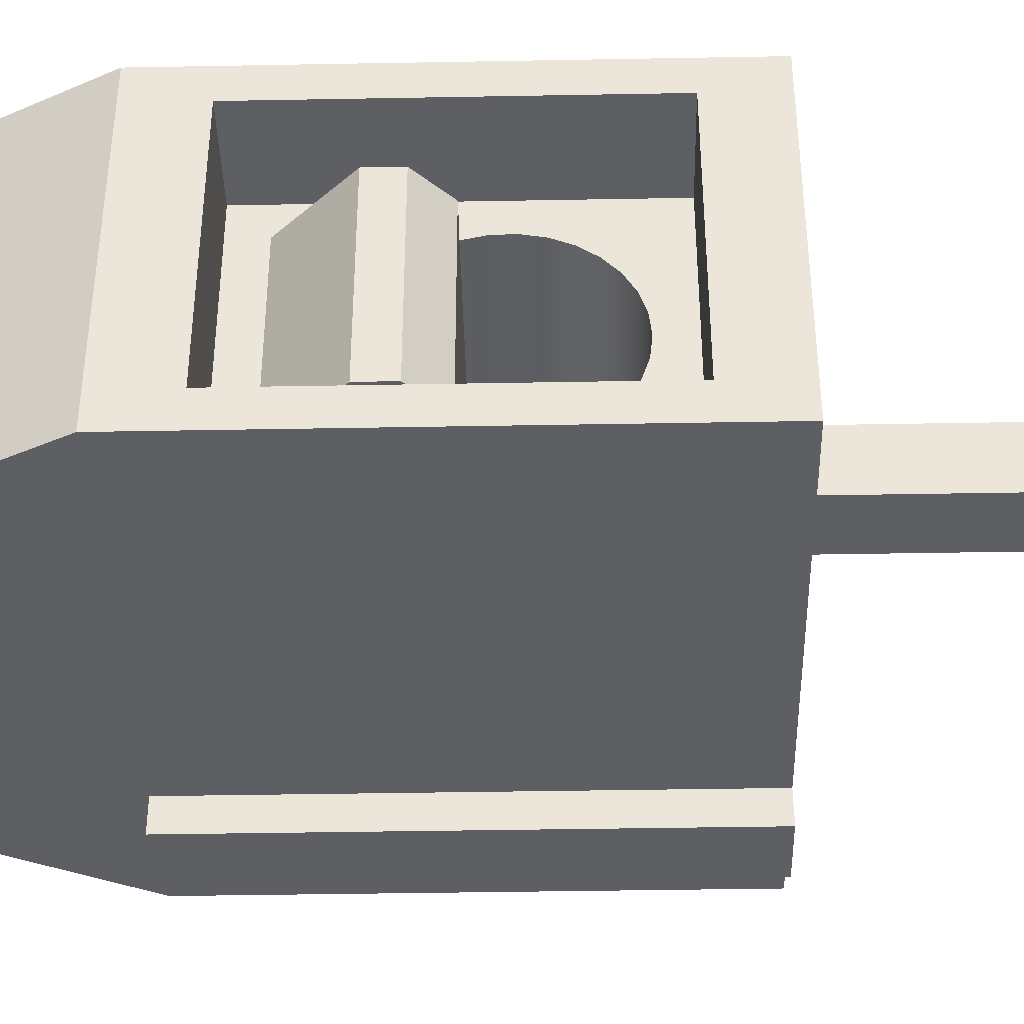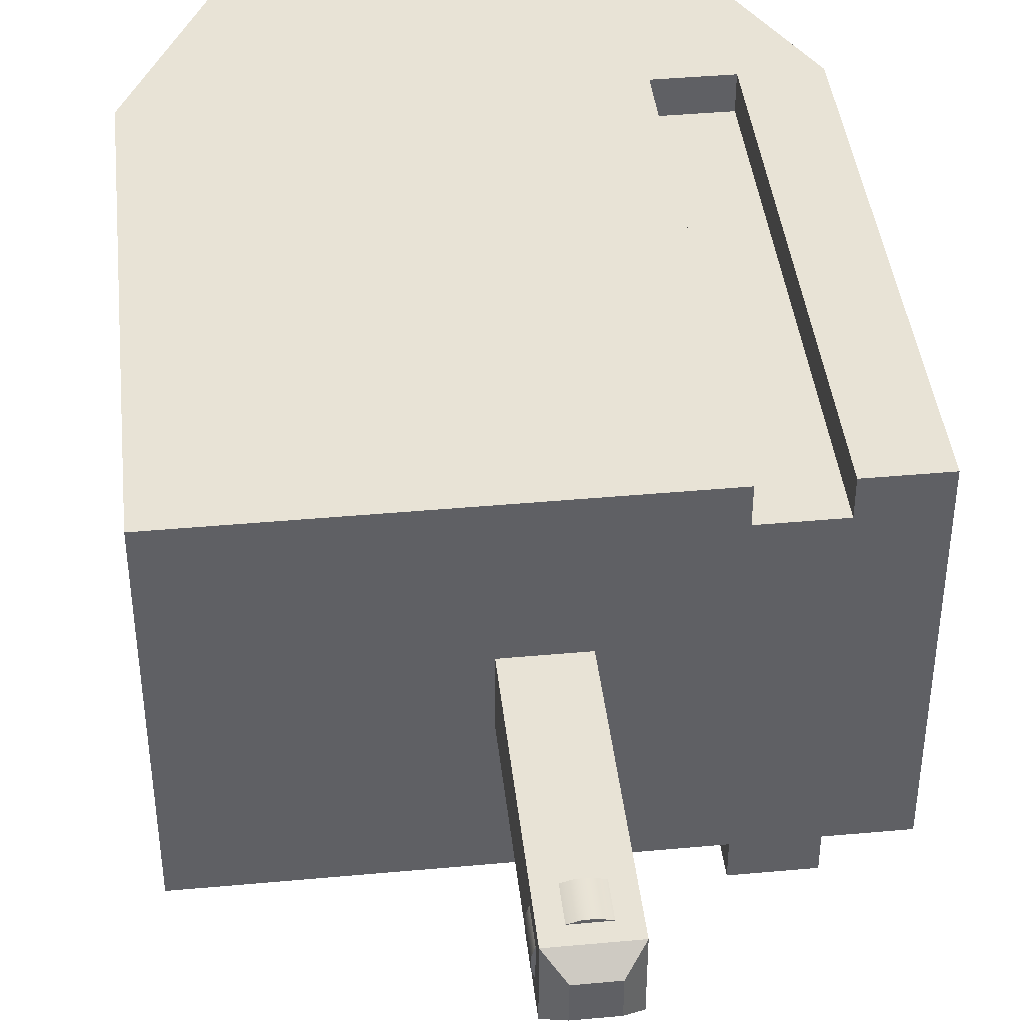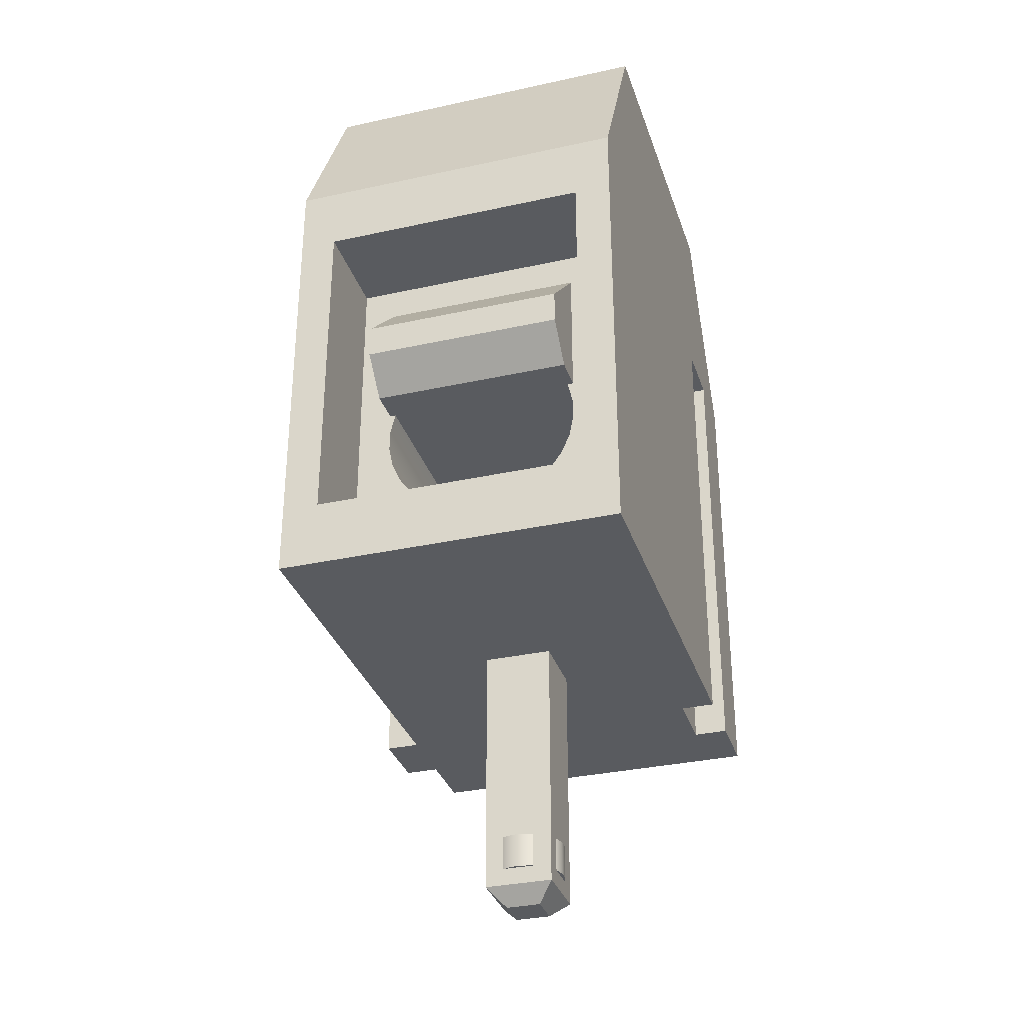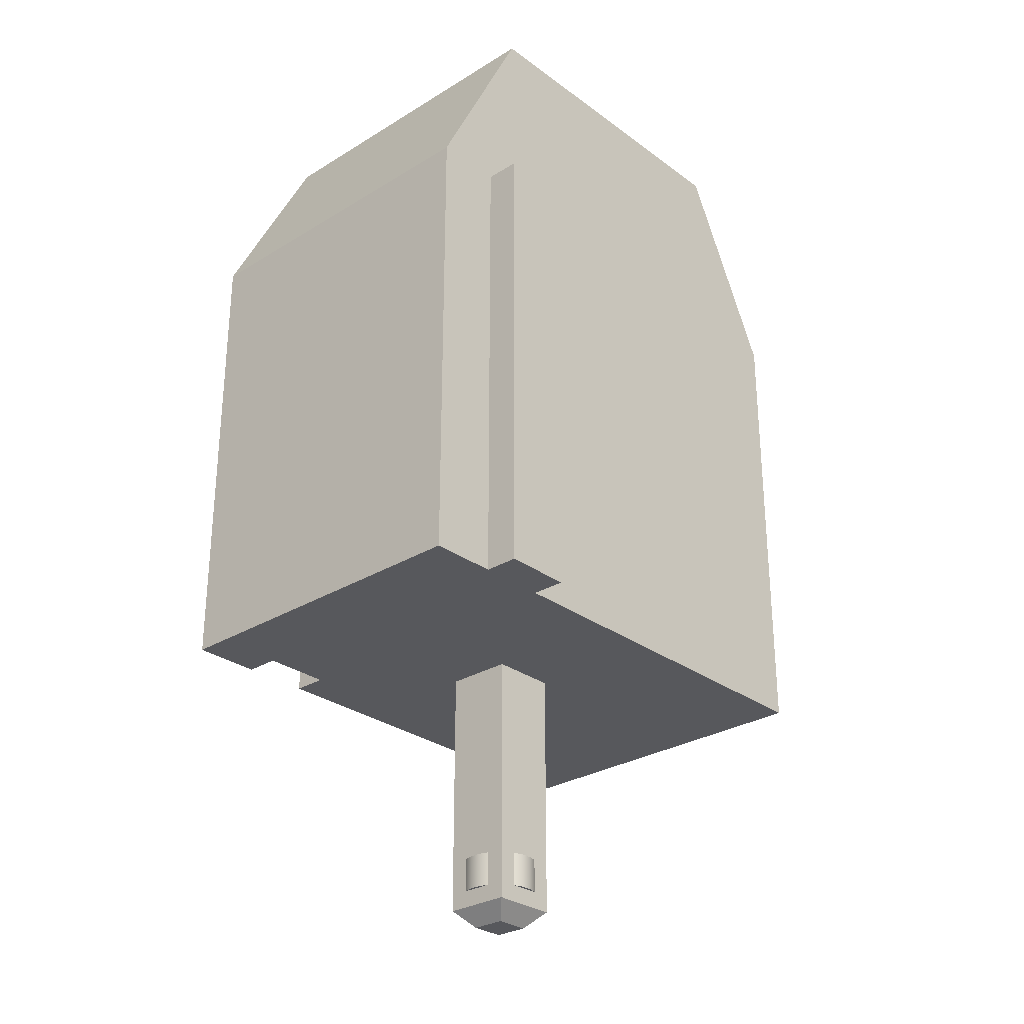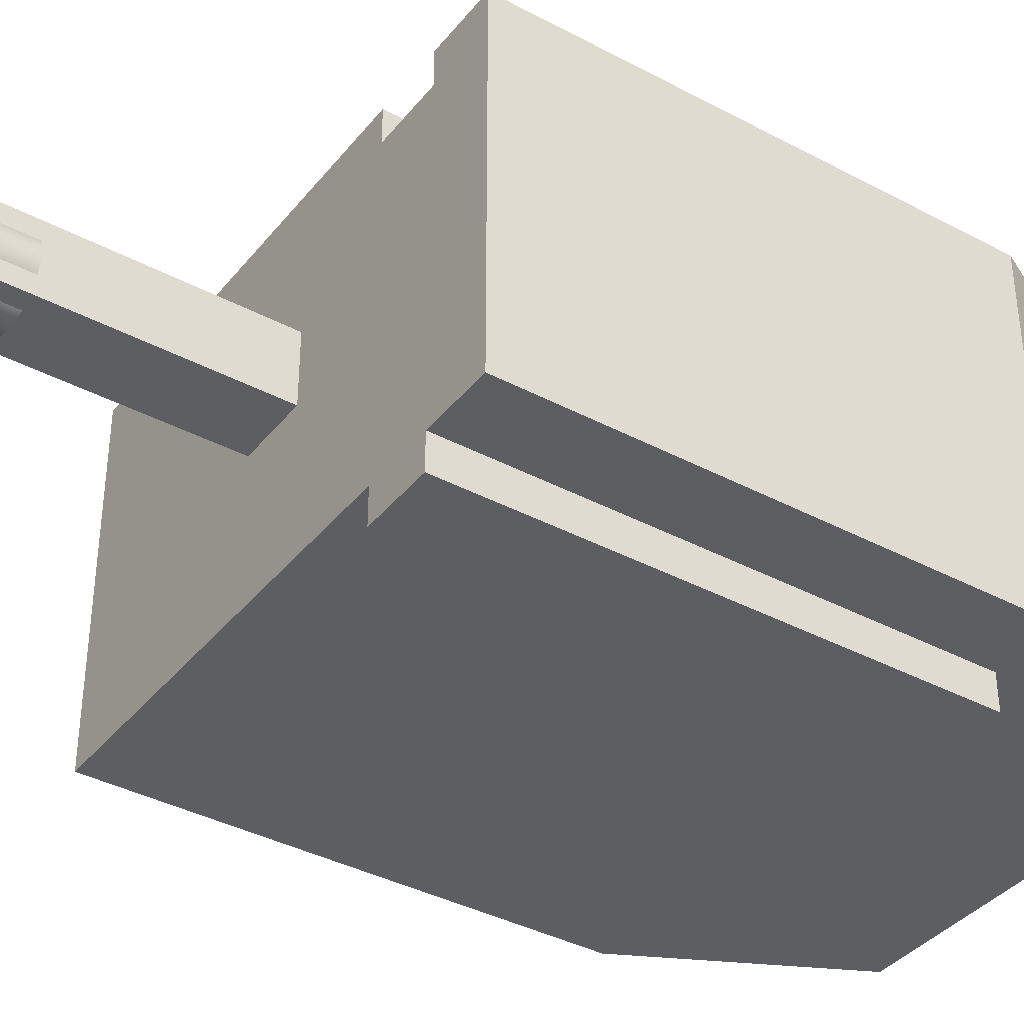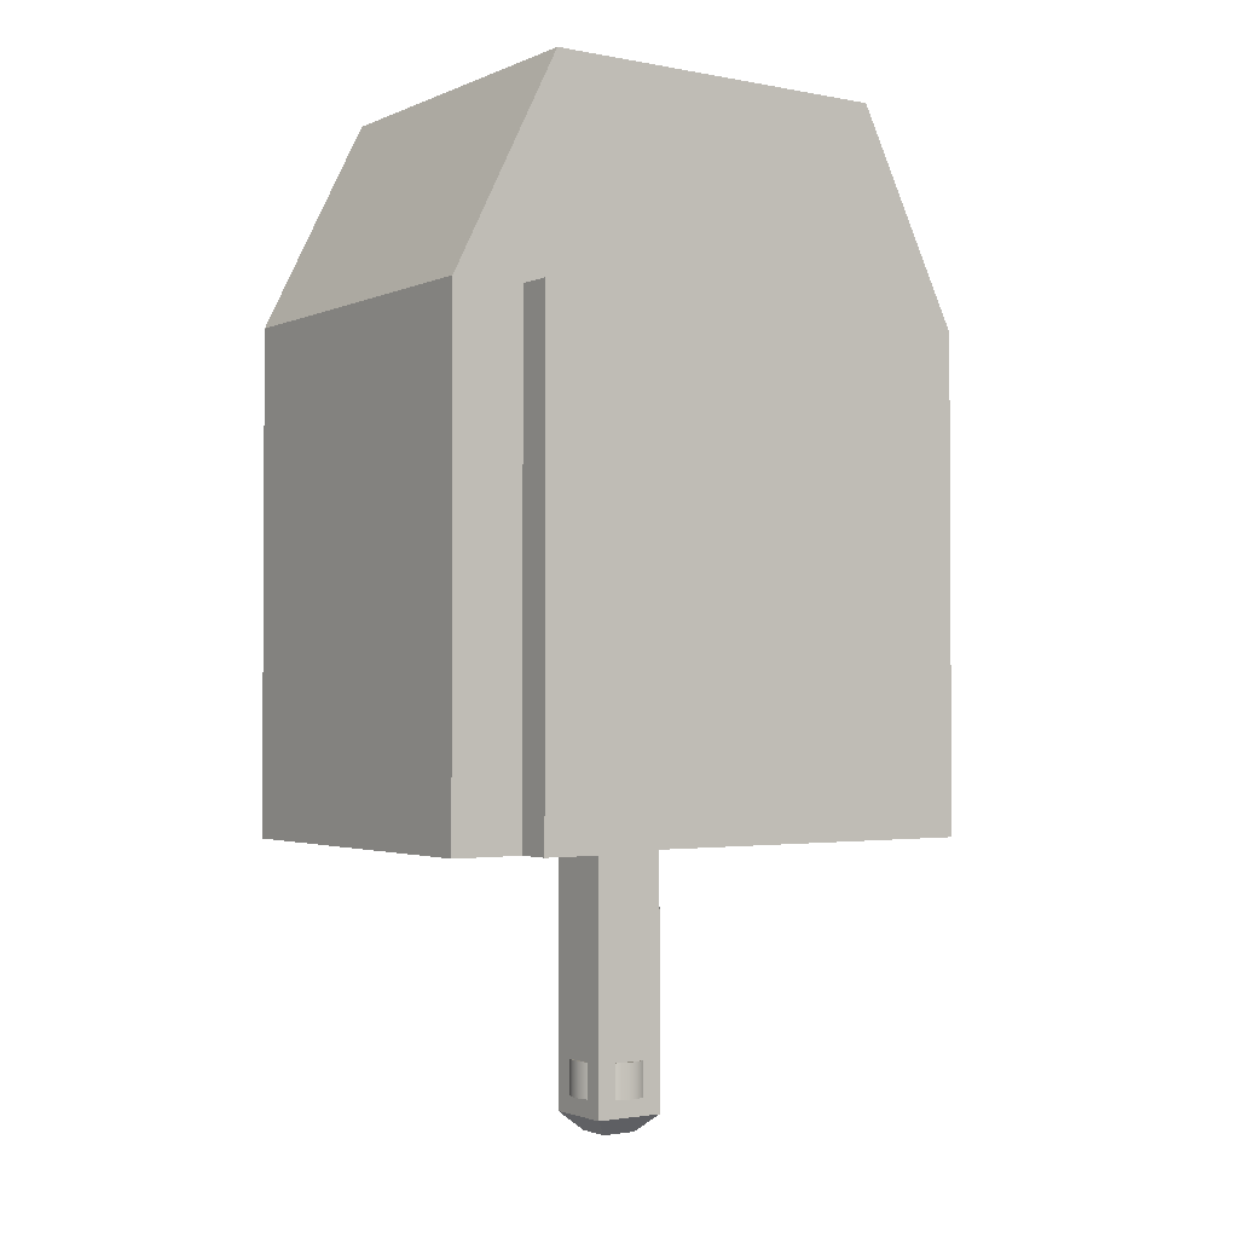
<metadata>
{"format":"obj","ext":"obj","renderer":"f3d","projection":"perspective","resolution":1024,"background":"white","views":[{"elev":-39.9,"azim":91.3,"up":"+Y"},{"elev":41.7,"azim":173.7,"up":"+Y"},{"elev":-32.7,"azim":107.0,"up":"+Z"},{"elev":-28.8,"azim":-47.5,"up":"+Z"},{"elev":-38.0,"azim":-124.1,"up":"+Y"},{"elev":-1.9,"azim":-34.5,"up":"+Z"}]}
</metadata>
<code>
g Solid1
v -8 0 0
v -8 0 7
v -8 5.08 0
v -8 5.08 7
v -7 -0.5 0
v -7 -0.5 7
v -7 0 0
v -7 0 7
v -7 4.58 0
v -7 4.58 7
v -7 5.08 0
v -7 5.08 7
v -6.5 0 10
v -6.5 5.08 10
v -6 -0.5 0
v -6 -0.5 7
v -6 0 0
v -6 0 7
v -6 4.58 0
v -6 4.58 7
v -6 5.08 0
v -6 5.08 7
v -5.5 1.045 2.873
v -5.5 1.052 3.191
v -5.5 1.106 2.561
v -5.5 1.126 3.5
v -5.5 1.23 2.269
v -5.5 1.414 2.009
v -5.5 1.648 1.794
v -5.5 1.922 1.633
v -5.5 2.224 1.534
v -5.5 2.54 1.5
v -5.5 2.54 8.5
v -5.5 2.54 10
v -5.5 2.856 1.534
v -5.5 3.158 1.633
v -5.5 3.432 1.794
v -5.5 3.666 2.009
v -5.5 3.85 2.269
v -5.5 3.954 3.5
v -5.5 3.974 2.561
v -5.5 4.028 3.191
v -5.5 4.035 2.873
v -5.467 2.228 8.5
v -5.467 2.228 10
v -5.467 2.852 8.5
v -5.467 2.852 10
v -5.37 1.93 8.5
v -5.37 1.93 10
v -5.37 3.15 8.5
v -5.37 3.15 10
v -5.214 1.658 8.5
v -5.214 1.658 10
v -5.214 3.422 8.5
v -5.214 3.422 10
v -5.004 1.425 8.5
v -5.004 1.425 10
v -5.004 3.655 8.5
v -5.004 3.655 10
v -4.783 1.534 8
v -4.783 1.534 8.5
v -4.75 1.241 8.5
v -4.75 1.241 10
v -4.75 3.839 8.5
v -4.75 3.839 10
v -4.544 2.461 -3.5
v -4.544 2.461 -3
v -4.544 2.619 -3.5
v -4.544 2.619 -3
v -4.5 2.04 -3.75
v -4.5 2.04 0
v -4.5 2.311 -3.5
v -4.5 2.311 -3
v -4.5 2.769 -3.5
v -4.5 2.769 -3
v -4.5 3.04 -3.75
v -4.5 3.04 0
v -4.464 1.113 8.5
v -4.464 1.113 10
v -4.464 3.967 8.5
v -4.464 3.967 10
v -4.335 1.31 8
v -4.335 1.31 8.5
v -4.25 2.29 -4
v -4.25 2.79 -4
v -4.229 2.04 -3.5
v -4.229 2.04 -3
v -4.229 3.04 -3.5
v -4.229 3.04 -3
v -4.157 1.048 8.5
v -4.157 1.048 10
v -4.157 4.032 8.5
v -4.157 4.032 10
v -4.079 1.996 -3.5
v -4.079 1.996 -3
v -4.079 3.084 -3.5
v -4.079 3.084 -3
v -3.921 1.996 -3.5
v -3.921 1.996 -3
v -3.921 3.084 -3.5
v -3.921 3.084 -3
v -3.843 1.048 8.5
v -3.843 1.048 10
v -3.843 4.032 8.5
v -3.843 4.032 10
v -3.771 2.04 -3.5
v -3.771 2.04 -3
v -3.771 3.04 -3.5
v -3.771 3.04 -3
v -3.75 2.29 -4
v -3.75 2.79 -4
v -3.665 3.77 8
v -3.665 3.77 8.5
v -3.536 1.113 8.5
v -3.536 1.113 10
v -3.536 3.967 8.5
v -3.536 3.967 10
v -3.5 2.04 -3.75
v -3.5 2.04 0
v -3.5 2.311 -3.5
v -3.5 2.311 -3
v -3.5 2.769 -3.5
v -3.5 2.769 -3
v -3.5 3.04 -3.75
v -3.5 3.04 0
v -3.456 2.461 -3.5
v -3.456 2.461 -3
v -3.456 2.619 -3.5
v -3.456 2.619 -3
v -3.25 1.241 8.5
v -3.25 1.241 10
v -3.25 3.839 8.5
v -3.25 3.839 10
v -3.217 3.546 8
v -3.217 3.546 8.5
v -2.996 1.425 8.5
v -2.996 1.425 10
v -2.996 3.655 8.5
v -2.996 3.655 10
v -2.786 1.658 8.5
v -2.786 1.658 10
v -2.786 3.422 8.5
v -2.786 3.422 10
v -2.63 1.93 8.5
v -2.63 1.93 10
v -2.63 3.15 8.5
v -2.63 3.15 10
v -2.533 2.228 8.5
v -2.533 2.228 10
v -2.533 2.852 8.5
v -2.533 2.852 10
v -2.5 2.54 8.5
v -2.5 2.54 10
v -1.5 0 10
v -1.5 0.54 1
v -1.5 0.54 6
v -1.5 1.04 3.5
v -1.5 1.04 5.5
v -1.5 1.045 2.873
v -1.5 1.052 3.191
v -1.5 1.106 2.561
v -1.5 1.126 3.5
v -1.5 1.23 2.269
v -1.5 1.414 2.009
v -1.5 1.648 1.794
v -1.5 1.922 1.633
v -1.5 2.224 1.534
v -1.5 2.54 1.5
v -1.5 2.856 1.534
v -1.5 3.158 1.633
v -1.5 3.432 1.794
v -1.5 3.666 2.009
v -1.5 3.85 2.269
v -1.5 3.954 3.5
v -1.5 3.974 2.561
v -1.5 4.028 3.191
v -1.5 4.035 2.873
v -1.5 4.04 3.5
v -1.5 4.04 5.5
v -1.5 4.54 1
v -1.5 4.54 6
v -1.5 5.08 10
v -1 1.04 3.5
v -1 4.04 3.5
v -0.5 1.04 4
v -0.5 1.04 4.5
v -0.5 4.04 4
v -0.5 4.04 4.5
v 0 0 0
v 0 0 7
v 0 0.54 1
v 0 0.54 6
v 0 4.54 1
v 0 4.54 6
v 0 5.08 0
v 0 5.08 7
f 123 121 129
f 129 121 127
f 107 87 99
f 99 87 95
f 75 69 73
f 73 69 67
f 89 109 97
f 97 109 101
f 74 72 68
f 68 72 66
f 86 106 94
f 94 106 98
f 122 128 120
f 120 128 126
f 107 99 106
f 106 99 98
f 98 99 94
f 94 99 95
f 94 95 87
f 87 86 94
f 123 129 122
f 122 129 128
f 128 129 127
f 128 127 126
f 126 127 121
f 126 121 120
f 74 68 75
f 75 68 69
f 69 68 66
f 69 66 67
f 67 66 72
f 67 72 73
f 89 97 88
f 88 97 96
f 96 97 100
f 100 97 101
f 100 101 109
f 109 108 100
f 108 88 100
f 100 88 96
f 84 70 85
f 85 70 76
f 84 110 70
f 70 110 118
f 110 111 118
f 118 111 124
f 76 124 85
f 85 124 111
f 76 108 124
f 124 108 109
f 124 109 125
f 125 109 89
f 125 89 77
f 77 89 76
f 76 89 88
f 76 88 108
f 70 74 76
f 76 74 75
f 76 75 77
f 77 75 73
f 77 73 71
f 71 73 70
f 70 73 72
f 70 72 74
f 85 111 84
f 84 111 110
f 124 120 118
f 118 120 121
f 118 121 119
f 119 121 123
f 119 123 125
f 125 123 124
f 124 123 122
f 124 122 120
f 118 86 70
f 70 86 87
f 70 87 71
f 71 87 107
f 71 107 119
f 119 107 118
f 118 107 106
f 118 106 86
f 135 113 134
f 134 113 112
f 113 61 112
f 112 61 60
f 61 83 60
f 60 83 82
f 83 135 82
f 82 135 134
f 134 112 82
f 82 112 60
f 148 149 152
f 152 149 153
f 152 153 150
f 150 153 151
f 150 151 146
f 146 151 147
f 146 147 142
f 142 147 143
f 142 143 138
f 138 143 139
f 138 139 132
f 132 139 133
f 132 133 116
f 116 133 117
f 116 117 104
f 104 117 105
f 104 105 92
f 92 105 93
f 92 93 80
f 80 93 81
f 80 81 64
f 64 81 65
f 64 65 58
f 58 65 59
f 58 59 54
f 54 59 55
f 54 55 50
f 50 55 51
f 50 51 46
f 46 51 47
f 46 47 33
f 33 47 34
f 33 34 44
f 44 34 45
f 44 45 48
f 48 45 49
f 48 49 52
f 52 49 53
f 52 53 56
f 56 53 57
f 56 57 62
f 62 57 63
f 62 63 78
f 78 63 79
f 78 79 90
f 90 79 91
f 90 91 102
f 102 91 103
f 102 103 114
f 114 103 115
f 114 115 130
f 130 115 131
f 130 131 136
f 136 131 137
f 136 137 140
f 140 137 141
f 140 141 144
f 144 141 145
f 144 145 148
f 148 145 149
f 148 152 135
f 135 152 150
f 135 150 146
f 146 142 135
f 135 142 138
f 135 138 132
f 135 132 113
f 113 132 116
f 113 116 104
f 104 92 113
f 113 92 80
f 113 80 64
f 64 58 113
f 113 58 54
f 113 54 50
f 113 50 61
f 61 50 46
f 61 46 33
f 33 44 61
f 61 44 48
f 61 48 52
f 52 56 61
f 61 56 62
f 61 62 83
f 83 62 78
f 83 78 90
f 90 102 83
f 83 102 114
f 83 114 130
f 130 136 83
f 83 136 140
f 83 140 144
f 83 144 135
f 135 144 148
f 158 186 179
f 179 186 188
f 179 188 178
f 178 188 187
f 178 187 184
f 186 185 188
f 188 185 187
f 184 187 183
f 183 187 185
f 158 157 186
f 186 157 185
f 185 157 183
f 178 184 174
f 174 184 183
f 174 183 162
f 162 183 157
f 26 40 162
f 162 40 174
f 40 26 42
f 42 26 24
f 42 24 43
f 43 24 23
f 43 23 25
f 43 25 41
f 41 25 27
f 41 27 39
f 39 27 28
f 39 28 38
f 38 28 29
f 38 29 37
f 37 29 30
f 37 30 36
f 36 30 31
f 36 31 35
f 35 31 32
f 40 42 174
f 174 42 176
f 176 42 43
f 176 43 177
f 177 43 41
f 177 41 175
f 175 41 39
f 175 39 173
f 173 39 38
f 173 38 172
f 172 38 37
f 172 37 171
f 171 37 36
f 171 36 170
f 170 36 35
f 170 35 169
f 169 35 32
f 169 32 168
f 168 32 31
f 168 31 167
f 167 31 30
f 167 30 166
f 166 30 29
f 166 29 165
f 165 29 28
f 165 28 164
f 164 28 27
f 164 27 163
f 163 27 25
f 163 25 161
f 161 25 23
f 161 23 159
f 159 23 24
f 159 24 160
f 160 24 26
f 160 26 162
f 191 193 155
f 155 193 180
f 193 194 180
f 180 194 181
f 194 192 181
f 181 192 156
f 192 191 156
f 156 191 155
f 155 157 156
f 156 157 158
f 156 158 179
f 180 168 155
f 155 168 167
f 155 167 166
f 181 178 180
f 180 178 176
f 180 176 177
f 178 181 179
f 179 181 156
f 178 174 176
f 177 175 180
f 180 175 173
f 180 173 172
f 172 171 180
f 180 171 170
f 180 170 169
f 169 168 180
f 166 165 155
f 155 165 164
f 155 164 163
f 163 161 155
f 155 161 159
f 155 159 160
f 162 157 160
f 160 157 155
f 12 22 10
f 10 22 20
f 22 21 20
f 20 21 19
f 11 12 9
f 9 12 10
f 9 10 19
f 19 10 20
f 11 9 3
f 3 9 1
f 1 9 71
f 1 71 7
f 7 71 17
f 7 17 5
f 5 17 15
f 71 9 77
f 77 9 19
f 77 19 125
f 125 19 21
f 125 21 195
f 195 189 125
f 125 189 119
f 119 189 17
f 119 17 71
f 8 7 6
f 6 7 5
f 18 8 16
f 16 8 6
f 17 18 15
f 15 18 16
f 15 16 5
f 5 16 6
f 189 192 190
f 190 192 194
f 190 194 196
f 196 194 193
f 196 193 195
f 195 193 189
f 189 193 191
f 189 191 192
f 154 190 182
f 182 190 196
f 154 91 13
f 13 91 79
f 13 79 63
f 182 153 154
f 154 153 149
f 154 149 145
f 14 105 182
f 182 105 117
f 182 117 133
f 13 34 14
f 14 34 47
f 14 47 51
f 145 141 154
f 154 141 137
f 154 137 131
f 131 115 154
f 154 115 103
f 154 103 91
f 63 57 13
f 13 57 53
f 13 53 49
f 49 45 13
f 13 45 34
f 51 55 14
f 14 55 59
f 14 59 65
f 65 81 14
f 14 81 93
f 14 93 105
f 133 139 182
f 182 139 143
f 182 143 147
f 147 151 182
f 182 151 153
f 2 13 4
f 4 13 14
f 1 2 3
f 3 2 4
f 11 4 12
f 12 4 14
f 12 14 22
f 22 14 182
f 22 182 196
f 11 3 4
f 195 21 196
f 196 21 22
f 17 190 18
f 18 190 154
f 18 154 13
f 17 189 190
f 18 13 8
f 8 13 2
f 8 2 1
f 1 7 8

</code>
